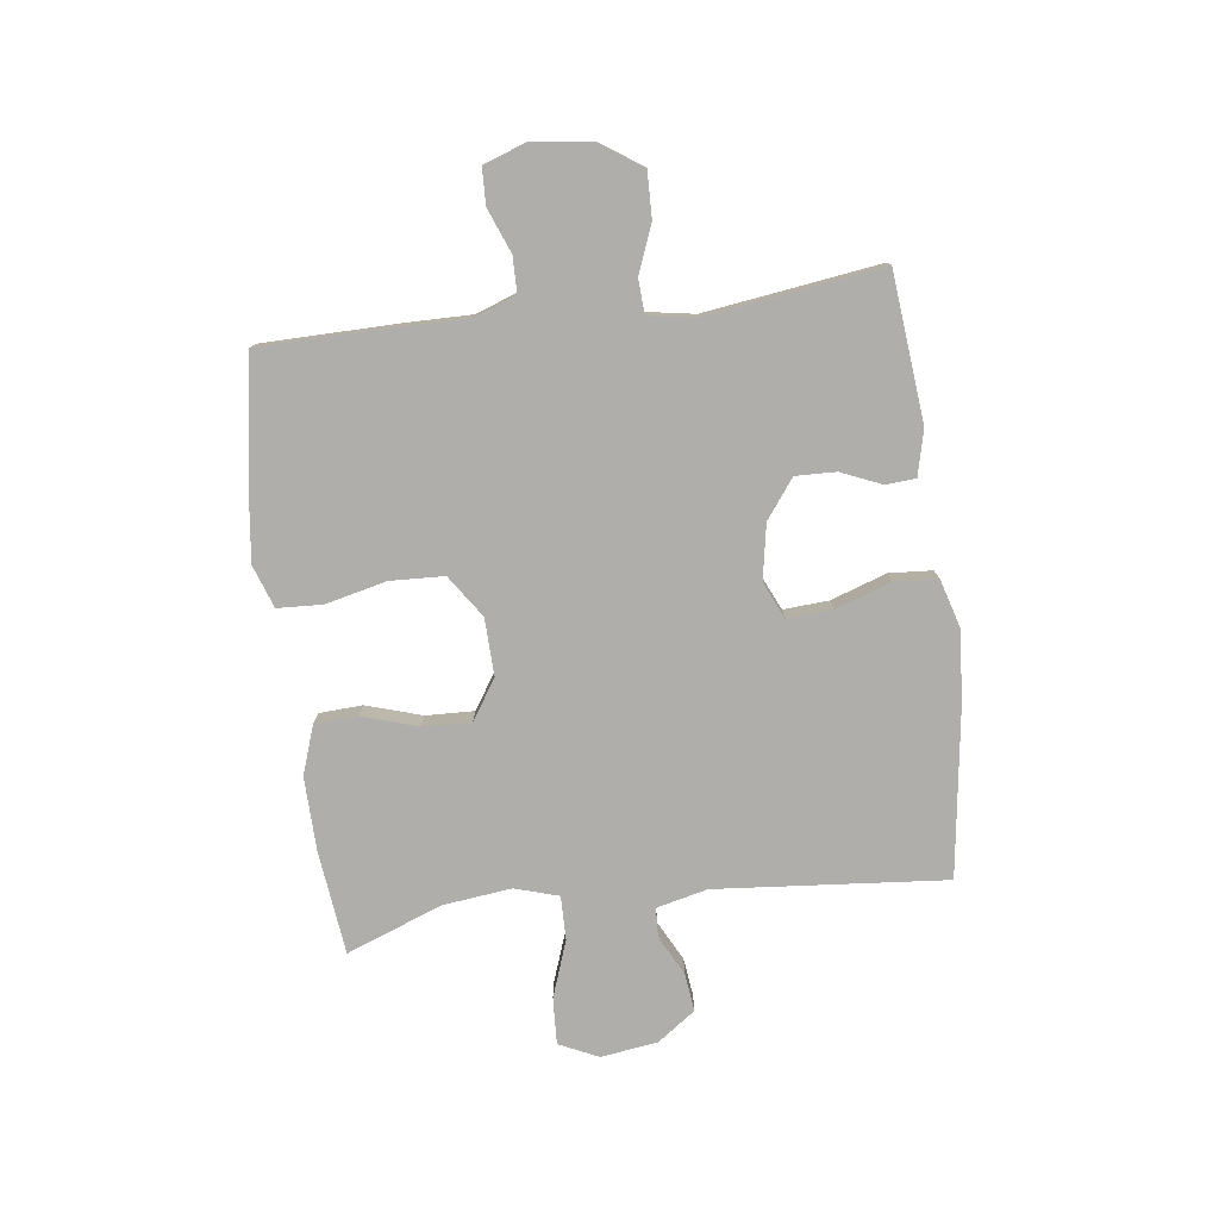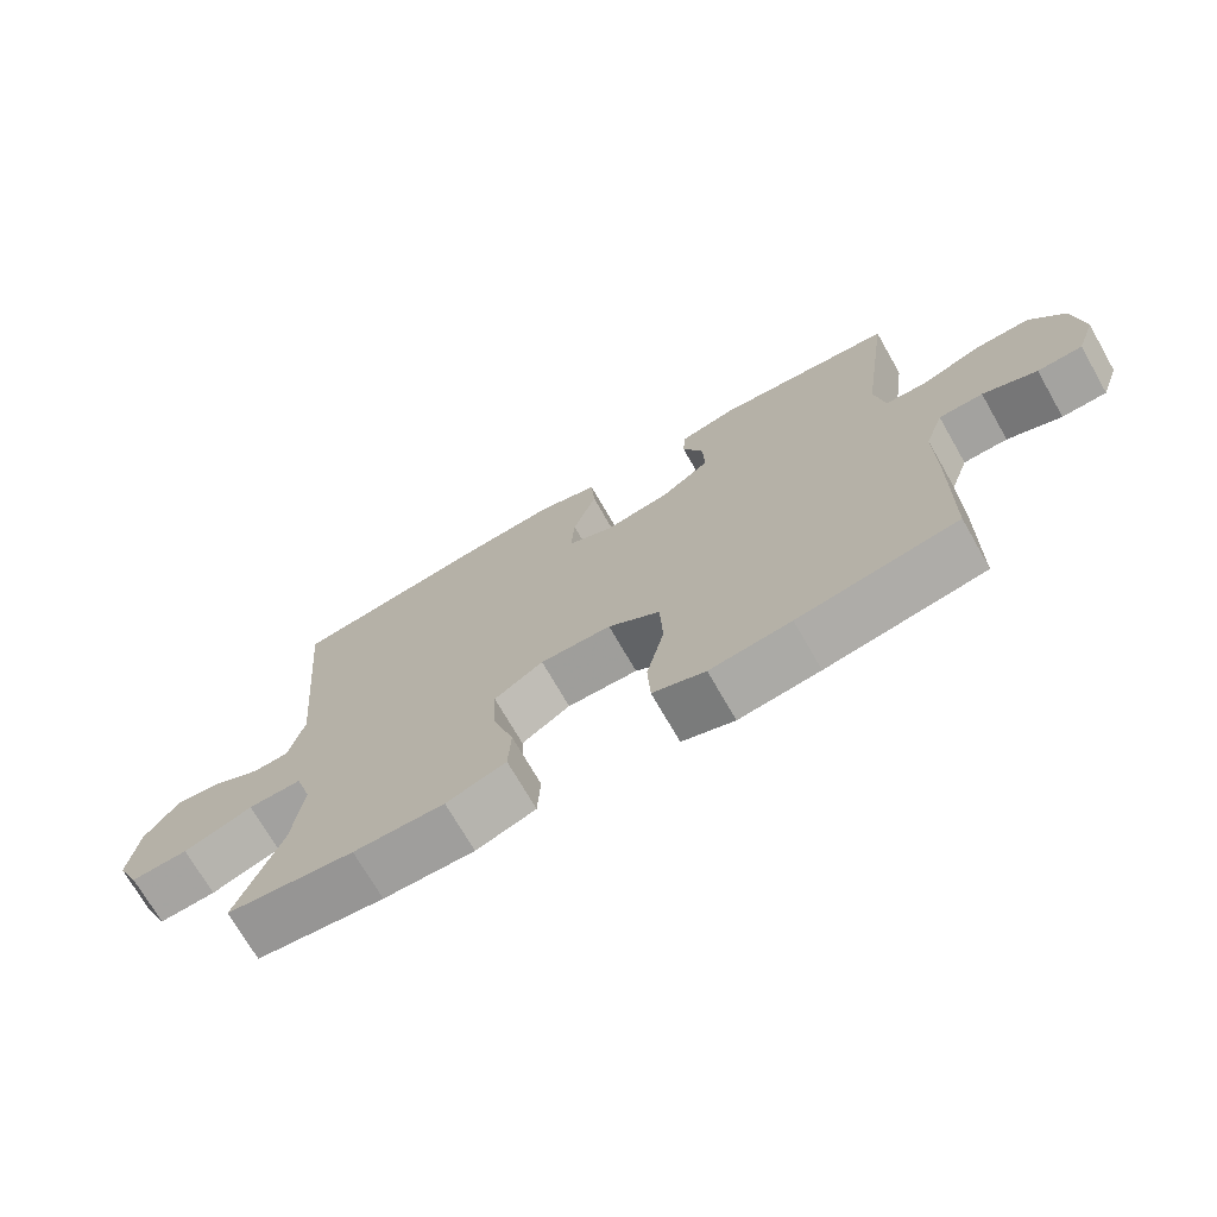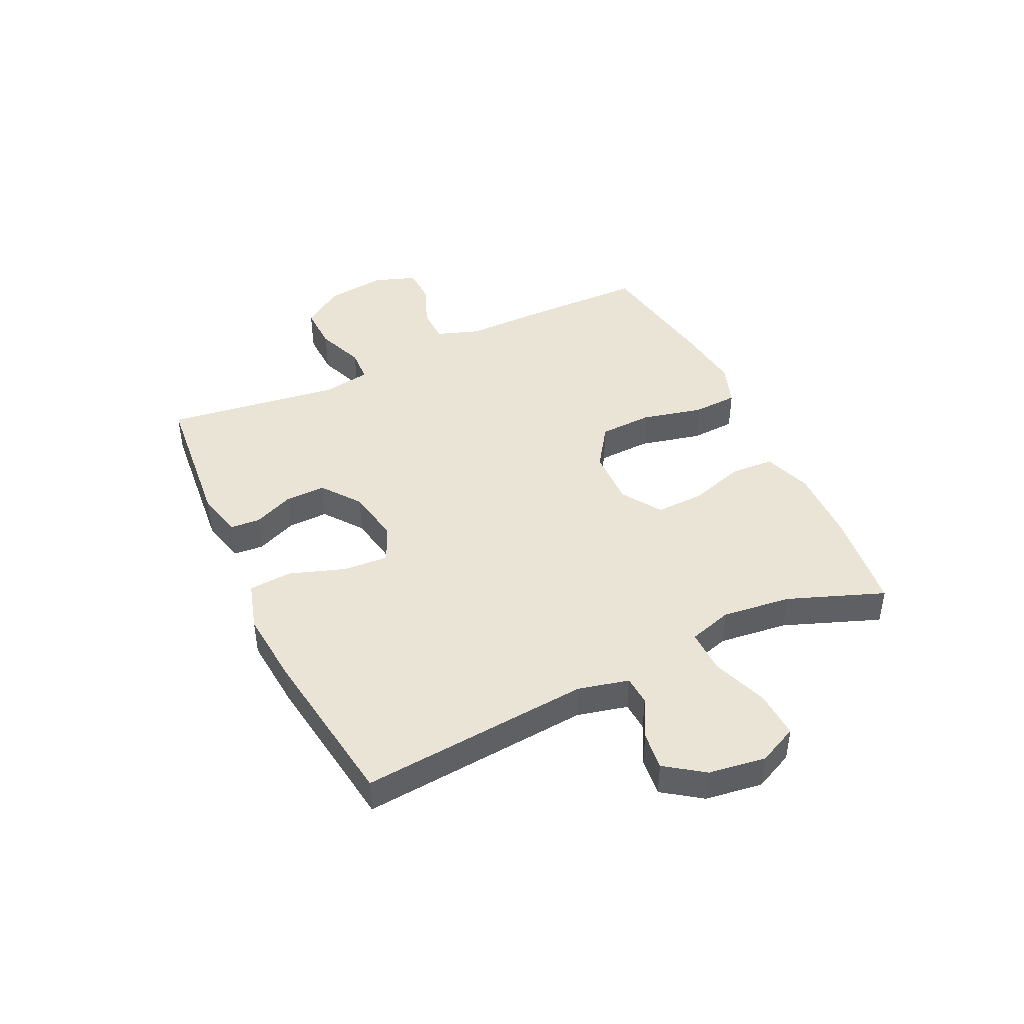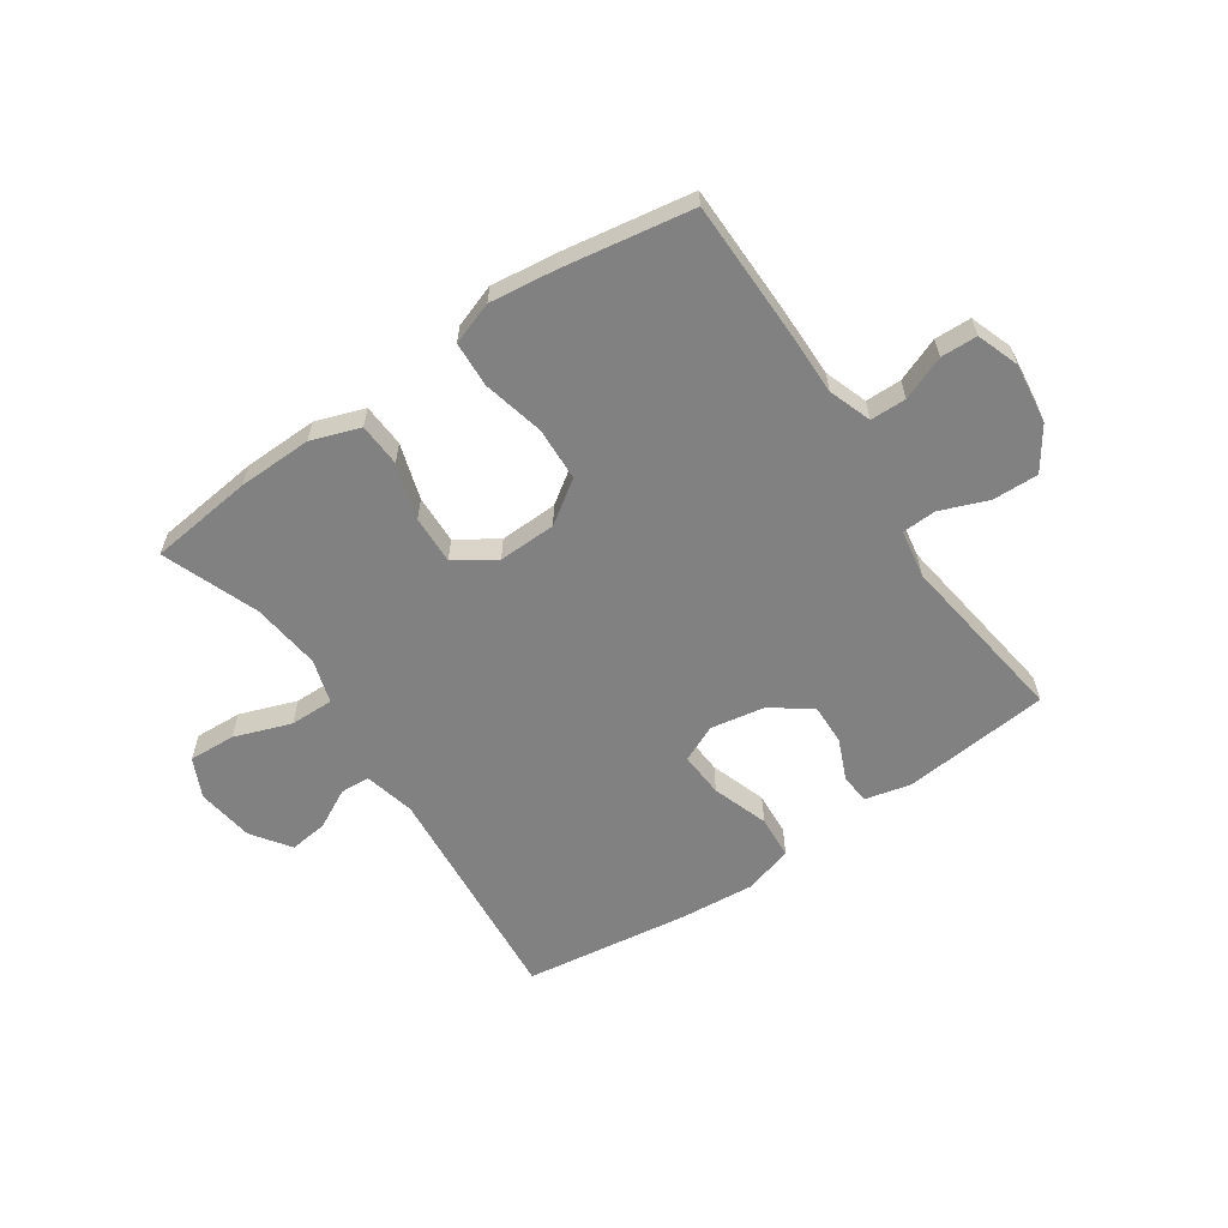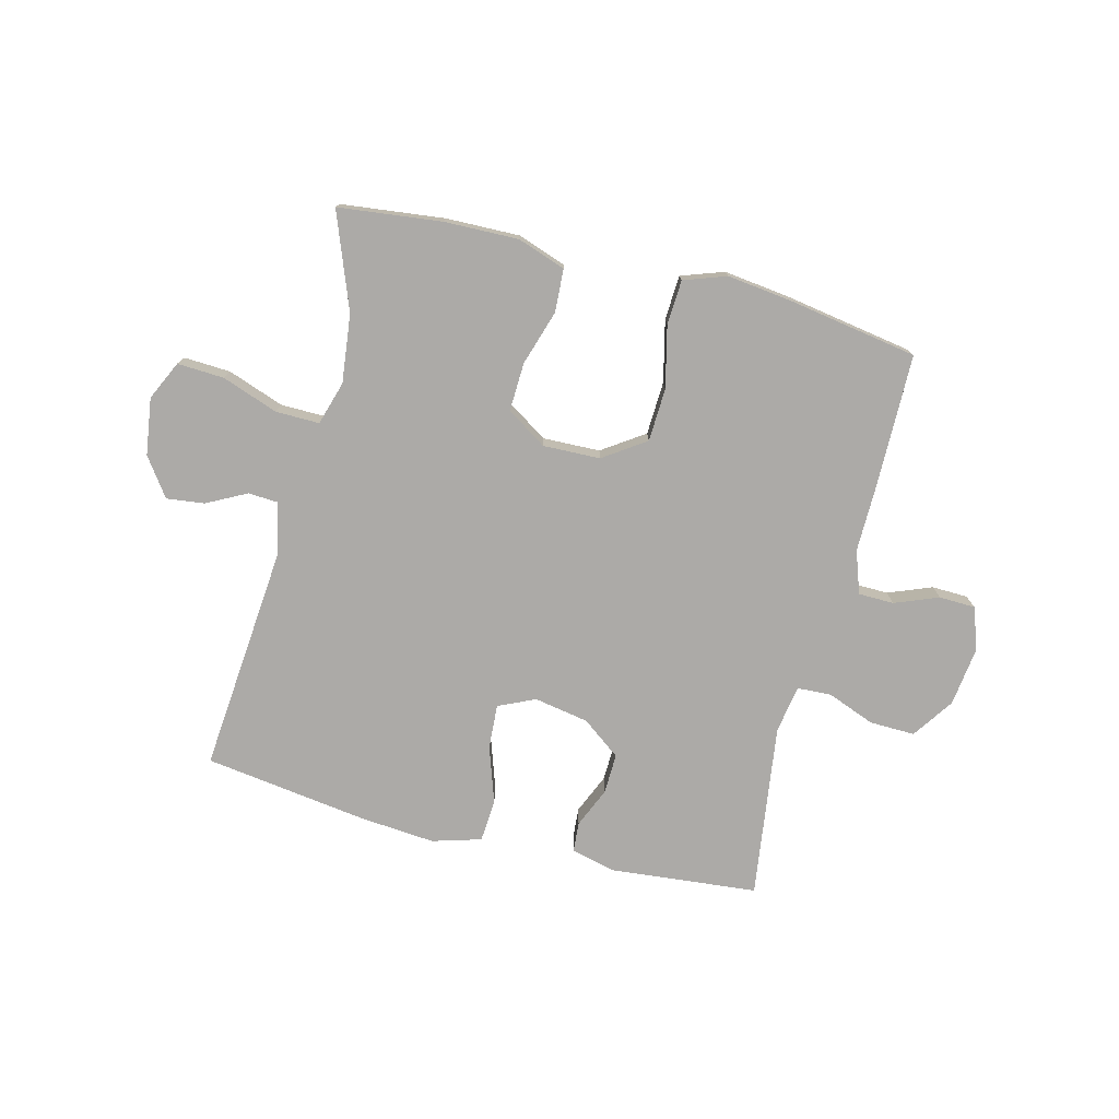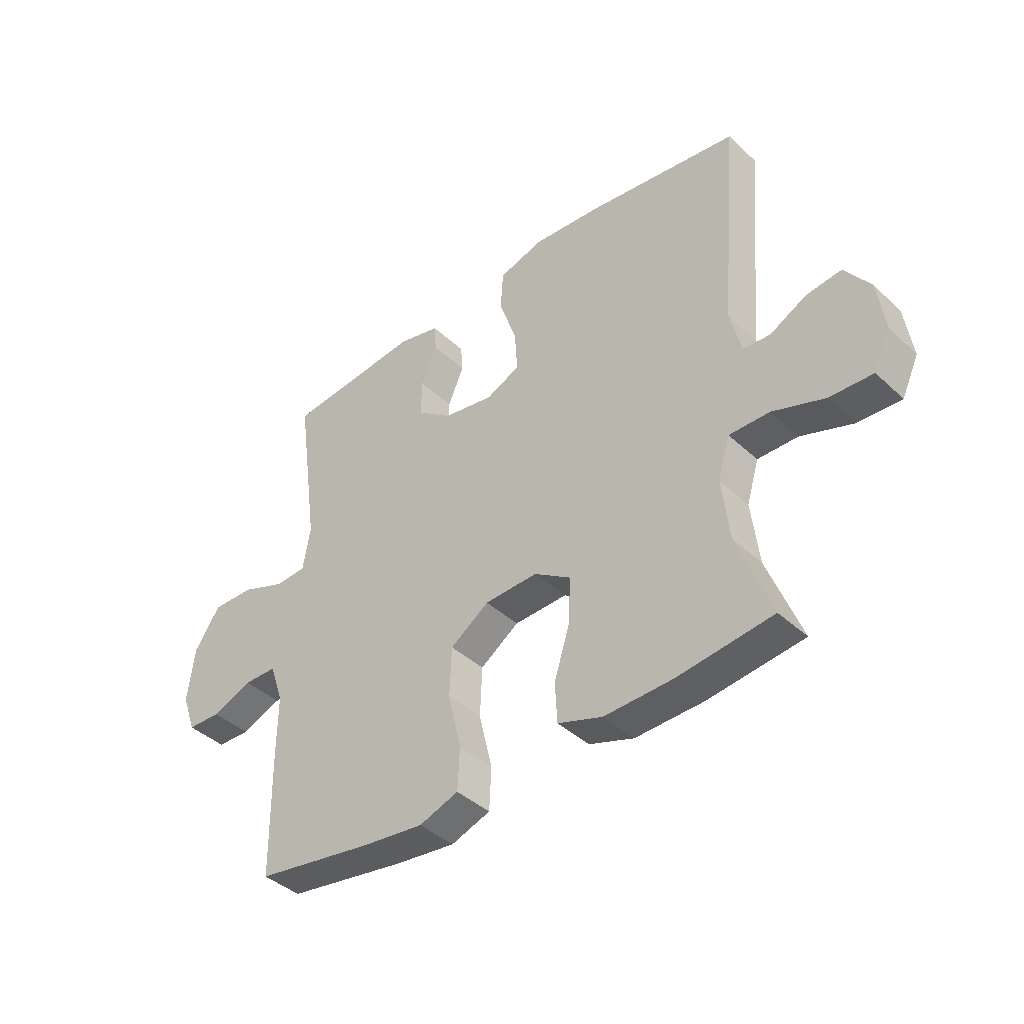
<metadata>
{"format":"obj","ext":"obj","renderer":"f3d","projection":"perspective","resolution":1024,"background":"white","views":[{"elev":-77.8,"azim":-82.7,"up":"+Y"},{"elev":-71.8,"azim":-150.2,"up":"+Z"},{"elev":43.9,"azim":64.6,"up":"+Y"},{"elev":-60.5,"azim":-145.8,"up":"+Y"},{"elev":-76.1,"azim":165.7,"up":"+Y"},{"elev":-41.1,"azim":41.8,"up":"+Z"}]}
</metadata>
<code>
v 0.5 0.07 0.5
v 0.465 0.07 0.101
v 0.486 0.07 0.013
v 0.537 0.07 0.01
v 0.606 0.07 0.046
v 0.672 0.07 0.054
v 0.719 0.07 -0.012
v 0.733 0.07 -0.111
v 0.701 0.07 -0.179
v 0.62 0.07 -0.175
v 0.522 0.07 -0.14
v 0.446 0.07 -0.139
v 0.423 0.07 -0.215
v 0.437 0.07 -0.334
v 0.5 0.07 -0.5
v 0.32 0.07 -0.521
v 0.192 0.07 -0.524
v 0.108 0.07 -0.495
v 0.104 0.07 -0.42
v 0.134 0.07 -0.324
v 0.137 0.07 -0.24
v 0.068 0.07 -0.195
v -0.032 0.07 -0.198
v -0.105 0.07 -0.248
v -0.109 0.07 -0.341
v -0.084 0.07 -0.447
v -0.088 0.07 -0.525
v -0.162 0.07 -0.551
v -0.276 0.07 -0.537
v -0.5 0.07 -0.5
v -0.503 0.07 -0.267
v -0.502 0.07 -0.151
v -0.528 0.07 -0.077
v -0.59 0.07 -0.076
v -0.666 0.07 -0.106
v -0.729 0.07 -0.104
v -0.755 0.07 -0.031
v -0.742 0.07 0.073
v -0.693 0.07 0.145
v -0.614 0.07 0.143
v -0.531 0.07 0.111
v -0.472 0.07 0.114
v -0.458 0.07 0.197
v -0.5 0.07 0.5
v -0.245 0.07 0.525
v -0.166 0.07 0.506
v -0.162 0.07 0.454
v -0.192 0.07 0.384
v -0.194 0.07 0.314
v -0.127 0.07 0.264
v -0.032 0.07 0.247
v 0.032 0.07 0.276
v 0.027 0.07 0.354
v -0.006 0.07 0.451
v -0.001 0.07 0.526
v 0.084 0.07 0.551
v 0.214 0.07 0.54
v 0.5 0 0.5
v 0.465 0 0.101
v 0.486 0 0.013
v 0.537 0 0.01
v 0.606 0 0.046
v 0.672 0 0.054
v 0.719 0 -0.012
v 0.733 0 -0.111
v 0.701 0 -0.179
v 0.62 0 -0.175
v 0.522 0 -0.14
v 0.446 0 -0.139
v 0.423 0 -0.215
v 0.437 0 -0.334
v 0.5 0 -0.5
v 0.32 0 -0.521
v 0.192 0 -0.524
v 0.108 0 -0.495
v 0.104 0 -0.42
v 0.134 0 -0.324
v 0.137 0 -0.24
v 0.068 0 -0.195
v -0.032 0 -0.198
v -0.105 0 -0.248
v -0.109 0 -0.341
v -0.084 0 -0.447
v -0.088 0 -0.525
v -0.162 0 -0.551
v -0.276 0 -0.537
v -0.5 0 -0.5
v -0.503 0 -0.267
v -0.502 0 -0.151
v -0.528 0 -0.077
v -0.59 0 -0.076
v -0.666 0 -0.106
v -0.729 0 -0.104
v -0.755 0 -0.031
v -0.742 0 0.073
v -0.693 0 0.145
v -0.614 0 0.143
v -0.531 0 0.111
v -0.472 0 0.114
v -0.458 0 0.197
v -0.5 0 0.5
v -0.245 0 0.525
v -0.166 0 0.506
v -0.162 0 0.454
v -0.192 0 0.384
v -0.194 0 0.314
v -0.127 0 0.264
v -0.032 0 0.247
v 0.032 0 0.276
v 0.027 0 0.354
v -0.006 0 0.451
v -0.001 0 0.526
v 0.084 0 0.551
v 0.214 0 0.54
f 56 57 1 2
f 53 54 55 56
f 52 53 56 2
f 51 52 2 3
f 50 51 3
f 45 46 47 48
f 43 44 45 48
f 42 43 48 49
f 38 39 40 41
f 38 41 42
f 37 38 42
f 34 35 36 37
f 33 34 37 42
f 32 33 42 49
f 25 26 27 28
f 24 25 28 29
f 17 18 19 20
f 17 20 21
f 14 15 16 17
f 13 14 17 21
f 12 13 21 22
f 8 9 10 11
f 8 11 12
f 7 8 12
f 4 5 6 7
f 3 4 7 12
f 50 3 12 22
f 24 29 30 31
f 23 24 31 32
f 32 49 50
f 22 23 32 50
f 59 58 114 113
f 113 112 111 110
f 59 113 110 109
f 60 59 109 108
f 60 108 107
f 105 104 103 102
f 105 102 101 100
f 106 105 100 99
f 98 97 96 95
f 99 98 95
f 99 95 94
f 94 93 92 91
f 99 94 91 90
f 106 99 90 89
f 85 84 83 82
f 86 85 82 81
f 77 76 75 74
f 78 77 74
f 74 73 72 71
f 78 74 71 70
f 79 78 70 69
f 68 67 66 65
f 69 68 65
f 69 65 64
f 64 63 62 61
f 69 64 61 60
f 79 69 60 107
f 88 87 86 81
f 89 88 81 80
f 107 106 89
f 107 89 80 79
f 1 58 59 2
f 2 59 60 3
f 3 60 61 4
f 4 61 62 5
f 5 62 63 6
f 6 63 64 7
f 7 64 65 8
f 8 65 66 9
f 9 66 67 10
f 10 67 68 11
f 11 68 69 12
f 12 69 70 13
f 13 70 71 14
f 14 71 72 15
f 15 72 73 16
f 16 73 74 17
f 17 74 75 18
f 18 75 76 19
f 19 76 77 20
f 20 77 78 21
f 21 78 79 22
f 22 79 80 23
f 23 80 81 24
f 24 81 82 25
f 25 82 83 26
f 26 83 84 27
f 27 84 85 28
f 28 85 86 29
f 29 86 87 30
f 30 87 88 31
f 31 88 89 32
f 32 89 90 33
f 33 90 91 34
f 34 91 92 35
f 35 92 93 36
f 36 93 94 37
f 37 94 95 38
f 38 95 96 39
f 39 96 97 40
f 40 97 98 41
f 41 98 99 42
f 42 99 100 43
f 43 100 101 44
f 44 101 102 45
f 45 102 103 46
f 46 103 104 47
f 47 104 105 48
f 48 105 106 49
f 49 106 107 50
f 50 107 108 51
f 51 108 109 52
f 52 109 110 53
f 53 110 111 54
f 54 111 112 55
f 55 112 113 56
f 56 113 114 57
f 57 114 58 1

</code>
